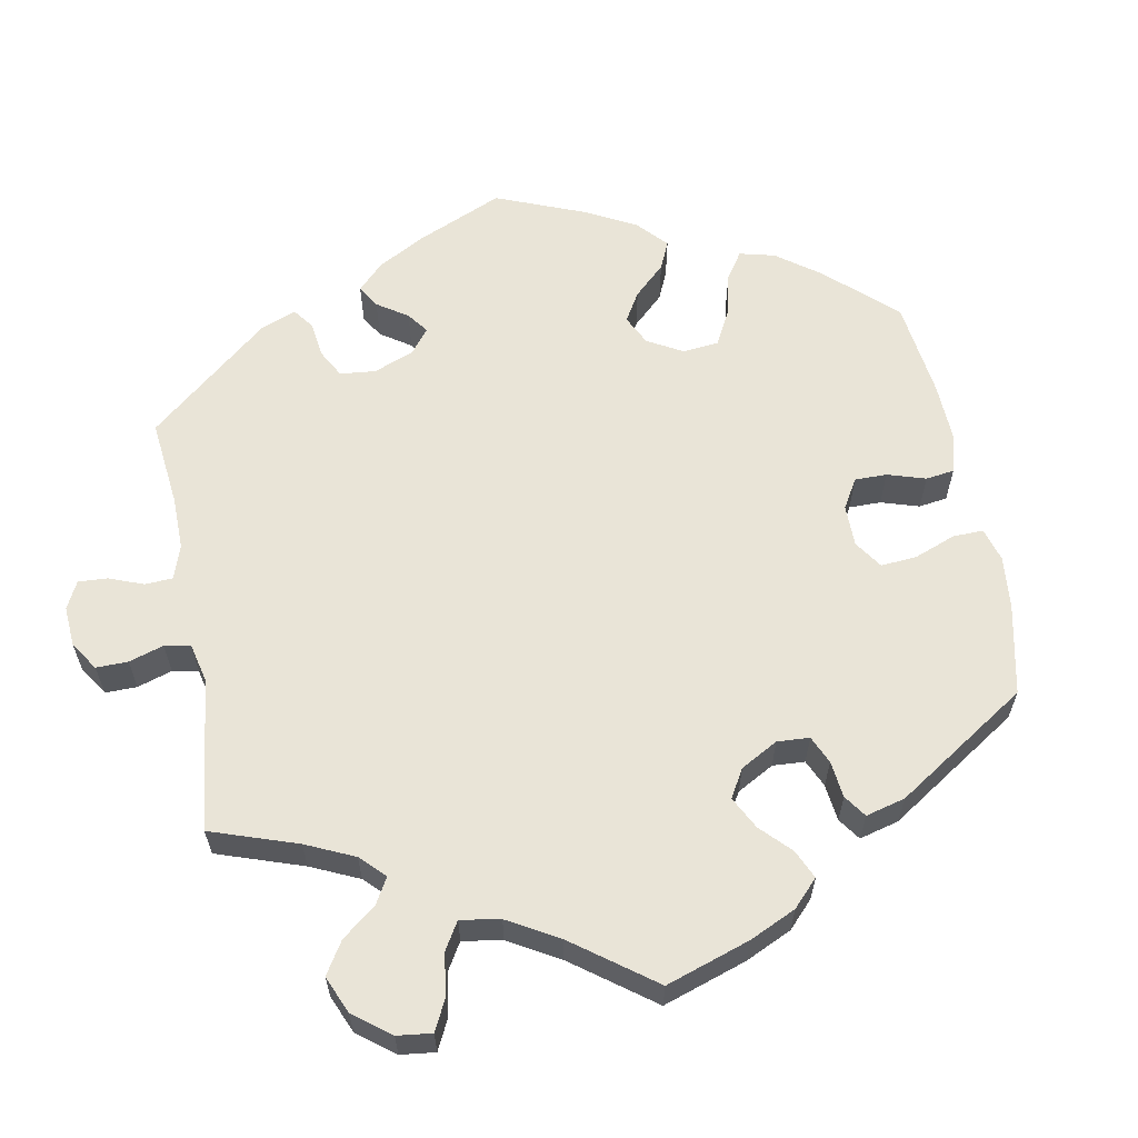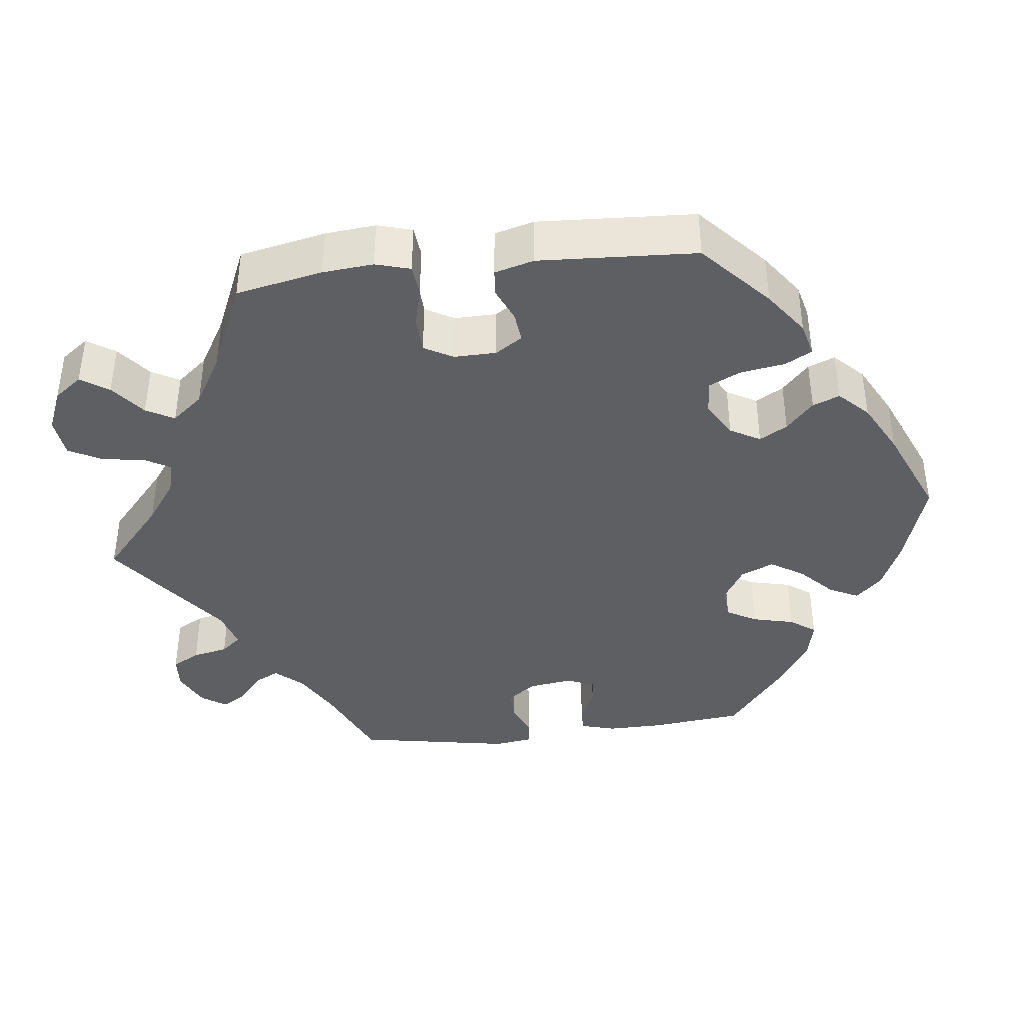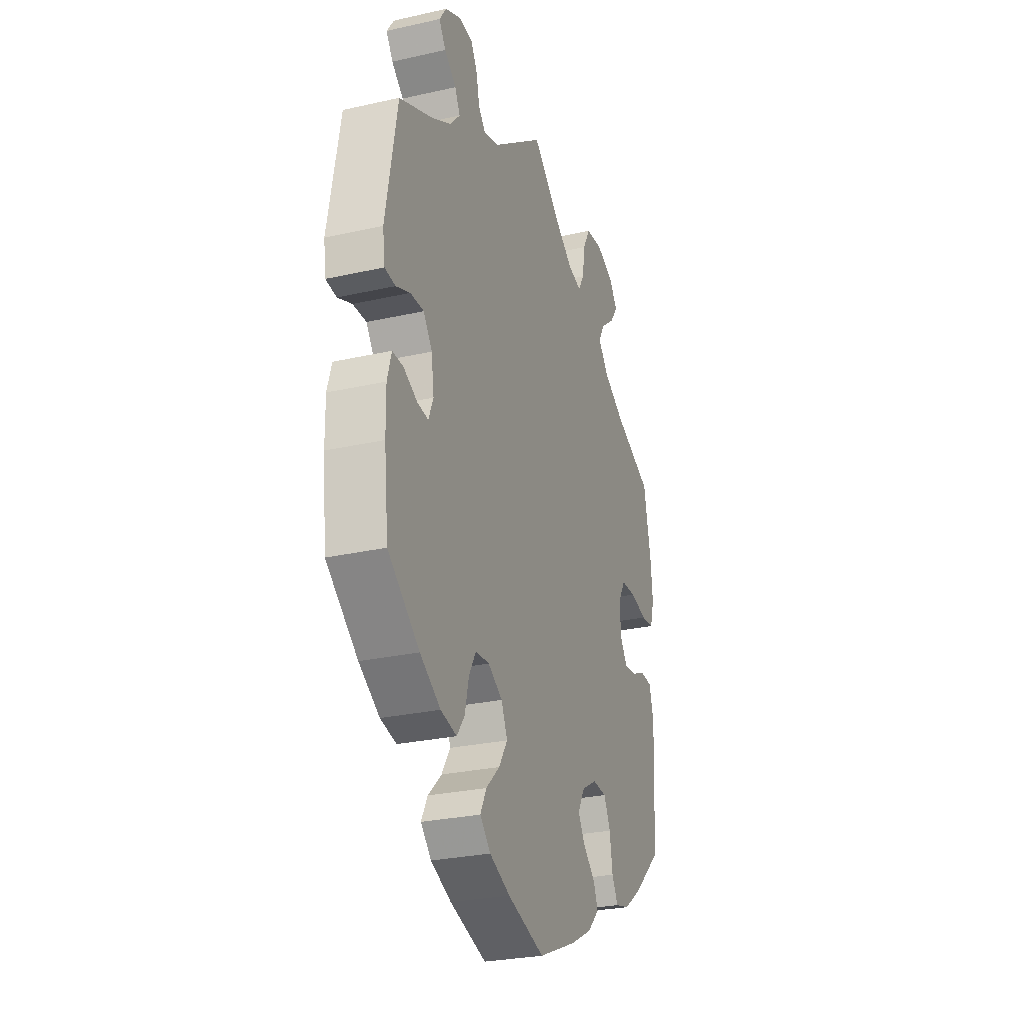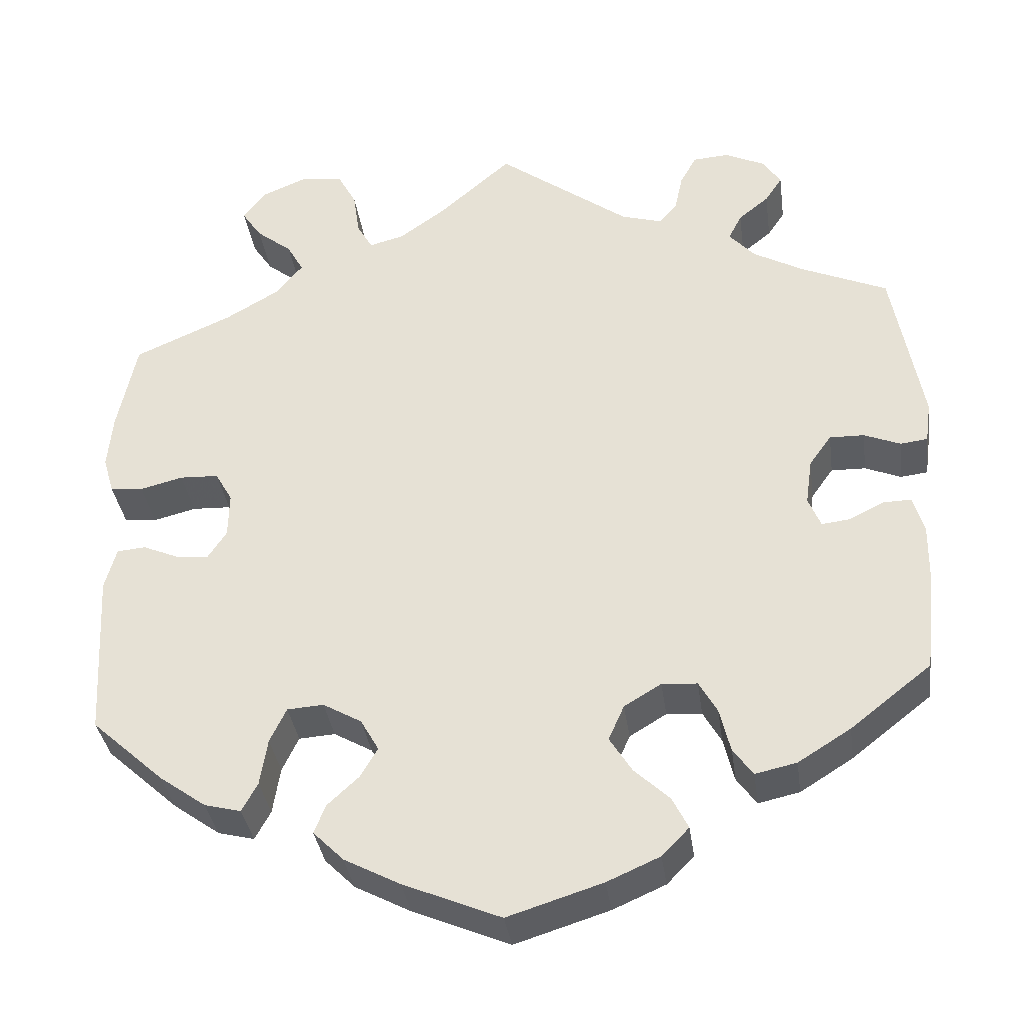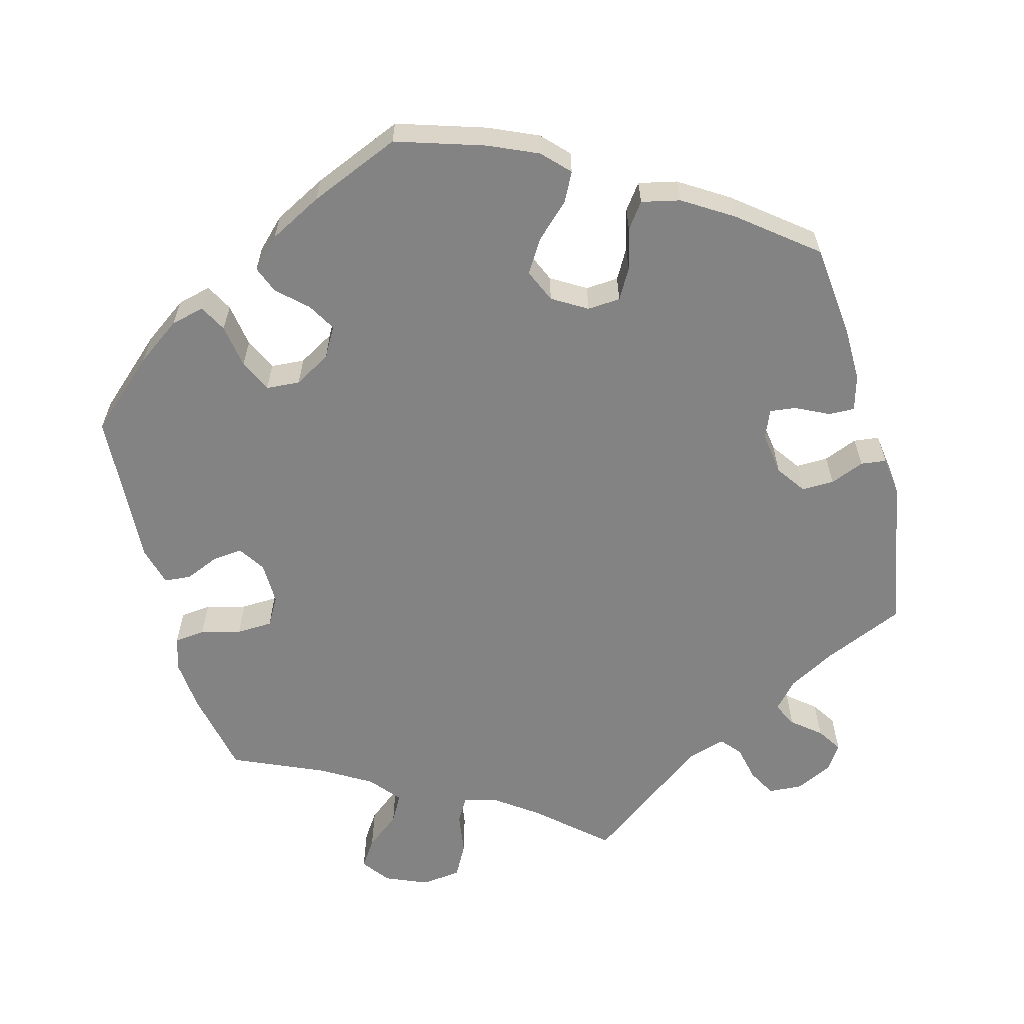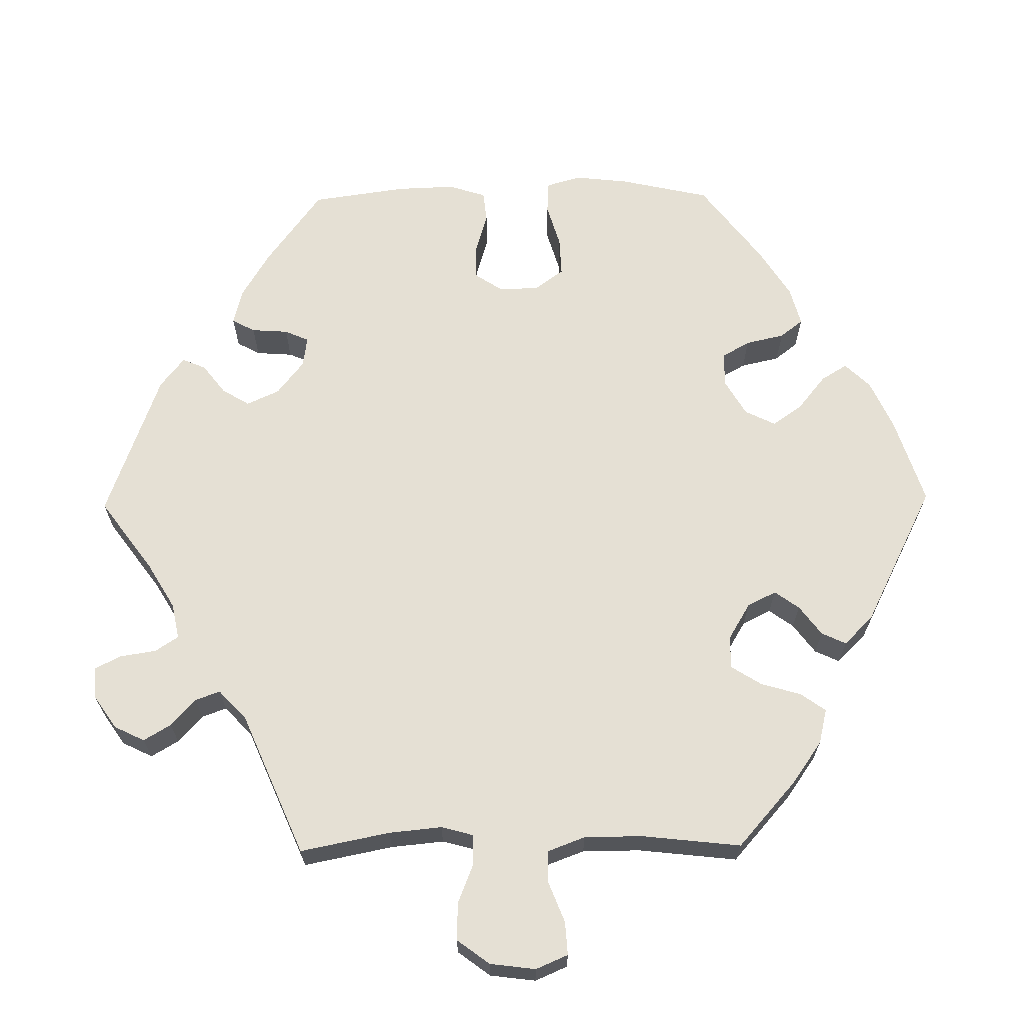
<metadata>
{"format":"obj","ext":"obj","renderer":"f3d","projection":"perspective","resolution":1024,"background":"white","views":[{"elev":60.8,"azim":49.4,"up":"+Y"},{"elev":-39.8,"azim":96.7,"up":"+Y"},{"elev":-27.6,"azim":-70.9,"up":"+Z"},{"elev":-35.6,"azim":-172.1,"up":"+Z"},{"elev":-61.0,"azim":-165.2,"up":"+Y"},{"elev":65.8,"azim":29.2,"up":"+Y"}]}
</metadata>
<code>
v 0.413 0.07 -0.368
v 0.356 0.07 -0.409
v 0.312 0.07 -0.42
v 0.293 0.07 -0.385
v 0.284 0.07 -0.328
v 0.264 0.07 -0.286
v 0.22 0.07 -0.283
v 0.173 0.07 -0.31
v 0.151 0.07 -0.349
v 0.172 0.07 -0.385
v 0.21 0.07 -0.42
v 0.224 0.07 -0.455
v 0.187 0.07 -0.492
v 0.119 0.07 -0.528
v 0.001 0.07 -0.578
v -0.114 0.07 -0.542
v -0.178 0.07 -0.514
v -0.211 0.07 -0.48
v -0.192 0.07 -0.442
v -0.149 0.07 -0.401
v -0.122 0.07 -0.358
v -0.141 0.07 -0.315
v -0.186 0.07 -0.288
v -0.229 0.07 -0.291
v -0.251 0.07 -0.33
v -0.264 0.07 -0.384
v -0.288 0.07 -0.417
v -0.338 0.07 -0.406
v -0.402 0.07 -0.366
v -0.5 0.07 -0.289
v -0.513 0.07 -0.168
v -0.514 0.07 -0.097
v -0.501 0.07 -0.051
v -0.467 0.07 -0.052
v -0.424 0.07 -0.073
v -0.39 0.07 -0.077
v -0.375 0.07 -0.04
v -0.383 0.07 0.016
v -0.41 0.07 0.054
v -0.452 0.07 0.053
v -0.496 0.07 0.035
v -0.529 0.07 0.039
v -0.536 0.07 0.089
v -0.5 0.07 0.289
v -0.395 0.07 0.335
v -0.334 0.07 0.369
v -0.303 0.07 0.404
v -0.319 0.07 0.436
v -0.356 0.07 0.466
v -0.377 0.07 0.498
v -0.355 0.07 0.531
v -0.307 0.07 0.554
v -0.263 0.07 0.551
v -0.243 0.07 0.515
v -0.233 0.07 0.469
v -0.211 0.07 0.443
v -0.161 0.07 0.458
v 0 0.07 0.578
v 0.089 0.07 0.5
v 0.145 0.07 0.46
v 0.187 0.07 0.449
v 0.206 0.07 0.482
v 0.214 0.07 0.537
v 0.237 0.07 0.58
v 0.289 0.07 0.586
v 0.344 0.07 0.563
v 0.371 0.07 0.527
v 0.347 0.07 0.491
v 0.303 0.07 0.456
v 0.283 0.07 0.42
v 0.316 0.07 0.38
v 0.381 0.07 0.342
v 0.5 0.07 0.29
v 0.523 0.07 0.178
v 0.529 0.07 0.112
v 0.516 0.07 0.067
v 0.476 0.07 0.063
v 0.424 0.07 0.076
v 0.377 0.07 0.074
v 0.356 0.07 0.037
v 0.357 0.07 -0.018
v 0.38 0.07 -0.053
v 0.419 0.07 -0.049
v 0.463 0.07 -0.03
v 0.498 0.07 -0.033
v 0.512 0.07 -0.084
v 0.501 0.07 -0.288
v 0.413 0 -0.368
v 0.356 0 -0.409
v 0.312 0 -0.42
v 0.293 0 -0.385
v 0.284 0 -0.328
v 0.264 0 -0.286
v 0.22 0 -0.283
v 0.173 0 -0.31
v 0.151 0 -0.349
v 0.172 0 -0.385
v 0.21 0 -0.42
v 0.224 0 -0.455
v 0.187 0 -0.492
v 0.119 0 -0.528
v 0.001 0 -0.578
v -0.114 0 -0.542
v -0.178 0 -0.514
v -0.211 0 -0.48
v -0.192 0 -0.442
v -0.149 0 -0.401
v -0.122 0 -0.358
v -0.141 0 -0.315
v -0.186 0 -0.288
v -0.229 0 -0.291
v -0.251 0 -0.33
v -0.264 0 -0.384
v -0.288 0 -0.417
v -0.338 0 -0.406
v -0.402 0 -0.366
v -0.5 0 -0.289
v -0.513 0 -0.168
v -0.514 0 -0.097
v -0.501 0 -0.051
v -0.467 0 -0.052
v -0.424 0 -0.073
v -0.39 0 -0.077
v -0.375 0 -0.04
v -0.383 0 0.016
v -0.41 0 0.054
v -0.452 0 0.053
v -0.496 0 0.035
v -0.529 0 0.039
v -0.536 0 0.089
v -0.5 0 0.289
v -0.395 0 0.335
v -0.334 0 0.369
v -0.303 0 0.404
v -0.319 0 0.436
v -0.356 0 0.466
v -0.377 0 0.498
v -0.355 0 0.531
v -0.307 0 0.554
v -0.263 0 0.551
v -0.243 0 0.515
v -0.233 0 0.469
v -0.211 0 0.443
v -0.161 0 0.458
v 0 0 0.578
v 0.089 0 0.5
v 0.145 0 0.46
v 0.187 0 0.449
v 0.206 0 0.482
v 0.214 0 0.537
v 0.237 0 0.58
v 0.289 0 0.586
v 0.344 0 0.563
v 0.371 0 0.527
v 0.347 0 0.491
v 0.303 0 0.456
v 0.283 0 0.42
v 0.316 0 0.38
v 0.381 0 0.342
v 0.5 0 0.29
v 0.523 0 0.178
v 0.529 0 0.112
v 0.516 0 0.067
v 0.476 0 0.063
v 0.424 0 0.076
v 0.377 0 0.074
v 0.356 0 0.037
v 0.357 0 -0.018
v 0.38 0 -0.053
v 0.419 0 -0.049
v 0.463 0 -0.03
v 0.498 0 -0.033
v 0.512 0 -0.084
v 0.501 0 -0.288
f 83 84 85 86
f 82 83 86 87
f 81 82 87 1
f 75 76 77 78
f 75 78 79
f 72 73 74 75
f 71 72 75 79
f 70 71 79 80
f 66 67 68 69
f 66 69 70
f 65 66 70
f 62 63 64 65
f 61 62 65 70
f 60 61 70 80
f 57 58 59
f 56 57 59 60
f 52 53 54 55
f 52 55 56
f 51 52 56
f 48 49 50 51
f 47 48 51 56
f 46 47 56 60
f 42 43 44 45
f 40 41 42 45
f 39 40 45 46
f 38 39 46 60
f 32 33 34 35
f 32 35 36
f 31 32 36
f 30 31 36
f 29 30 36
f 28 29 36 37
f 25 26 27 28
f 24 25 28 37
f 17 18 19 20
f 17 20 21
f 16 17 21
f 15 16 21
f 14 15 21 22
f 10 11 12 13
f 9 10 13 14
f 2 3 4 5
f 81 1 2 5
f 81 5 6
f 80 81 6 7
f 60 80 7 8
f 38 60 8 9
f 23 24 37 38
f 22 23 38 9
f 9 14 22
f 173 172 171 170
f 174 173 170 169
f 88 174 169 168
f 165 164 163 162
f 166 165 162
f 162 161 160 159
f 166 162 159 158
f 167 166 158 157
f 156 155 154 153
f 157 156 153
f 157 153 152
f 152 151 150 149
f 157 152 149 148
f 167 157 148 147
f 146 145 144
f 147 146 144 143
f 142 141 140 139
f 143 142 139
f 143 139 138
f 138 137 136 135
f 143 138 135 134
f 147 143 134 133
f 132 131 130 129
f 132 129 128 127
f 133 132 127 126
f 147 133 126 125
f 122 121 120 119
f 123 122 119
f 123 119 118
f 123 118 117
f 123 117 116
f 124 123 116 115
f 115 114 113 112
f 124 115 112 111
f 107 106 105 104
f 108 107 104
f 108 104 103
f 108 103 102
f 109 108 102 101
f 100 99 98 97
f 101 100 97 96
f 92 91 90 89
f 92 89 88 168
f 93 92 168
f 94 93 168 167
f 95 94 167 147
f 96 95 147 125
f 125 124 111 110
f 96 125 110 109
f 109 101 96
f 1 88 89 2
f 2 89 90 3
f 3 90 91 4
f 4 91 92 5
f 5 92 93 6
f 6 93 94 7
f 7 94 95 8
f 8 95 96 9
f 9 96 97 10
f 10 97 98 11
f 11 98 99 12
f 12 99 100 13
f 13 100 101 14
f 14 101 102 15
f 15 102 103 16
f 16 103 104 17
f 17 104 105 18
f 18 105 106 19
f 19 106 107 20
f 20 107 108 21
f 21 108 109 22
f 22 109 110 23
f 23 110 111 24
f 24 111 112 25
f 25 112 113 26
f 26 113 114 27
f 27 114 115 28
f 28 115 116 29
f 29 116 117 30
f 30 117 118 31
f 31 118 119 32
f 32 119 120 33
f 33 120 121 34
f 34 121 122 35
f 35 122 123 36
f 36 123 124 37
f 37 124 125 38
f 38 125 126 39
f 39 126 127 40
f 40 127 128 41
f 41 128 129 42
f 42 129 130 43
f 43 130 131 44
f 44 131 132 45
f 45 132 133 46
f 46 133 134 47
f 47 134 135 48
f 48 135 136 49
f 49 136 137 50
f 50 137 138 51
f 51 138 139 52
f 52 139 140 53
f 53 140 141 54
f 54 141 142 55
f 55 142 143 56
f 56 143 144 57
f 57 144 145 58
f 58 145 146 59
f 59 146 147 60
f 60 147 148 61
f 61 148 149 62
f 62 149 150 63
f 63 150 151 64
f 64 151 152 65
f 65 152 153 66
f 66 153 154 67
f 67 154 155 68
f 68 155 156 69
f 69 156 157 70
f 70 157 158 71
f 71 158 159 72
f 72 159 160 73
f 73 160 161 74
f 74 161 162 75
f 75 162 163 76
f 76 163 164 77
f 77 164 165 78
f 78 165 166 79
f 79 166 167 80
f 80 167 168 81
f 81 168 169 82
f 82 169 170 83
f 83 170 171 84
f 84 171 172 85
f 85 172 173 86
f 86 173 174 87
f 87 174 88 1

</code>
